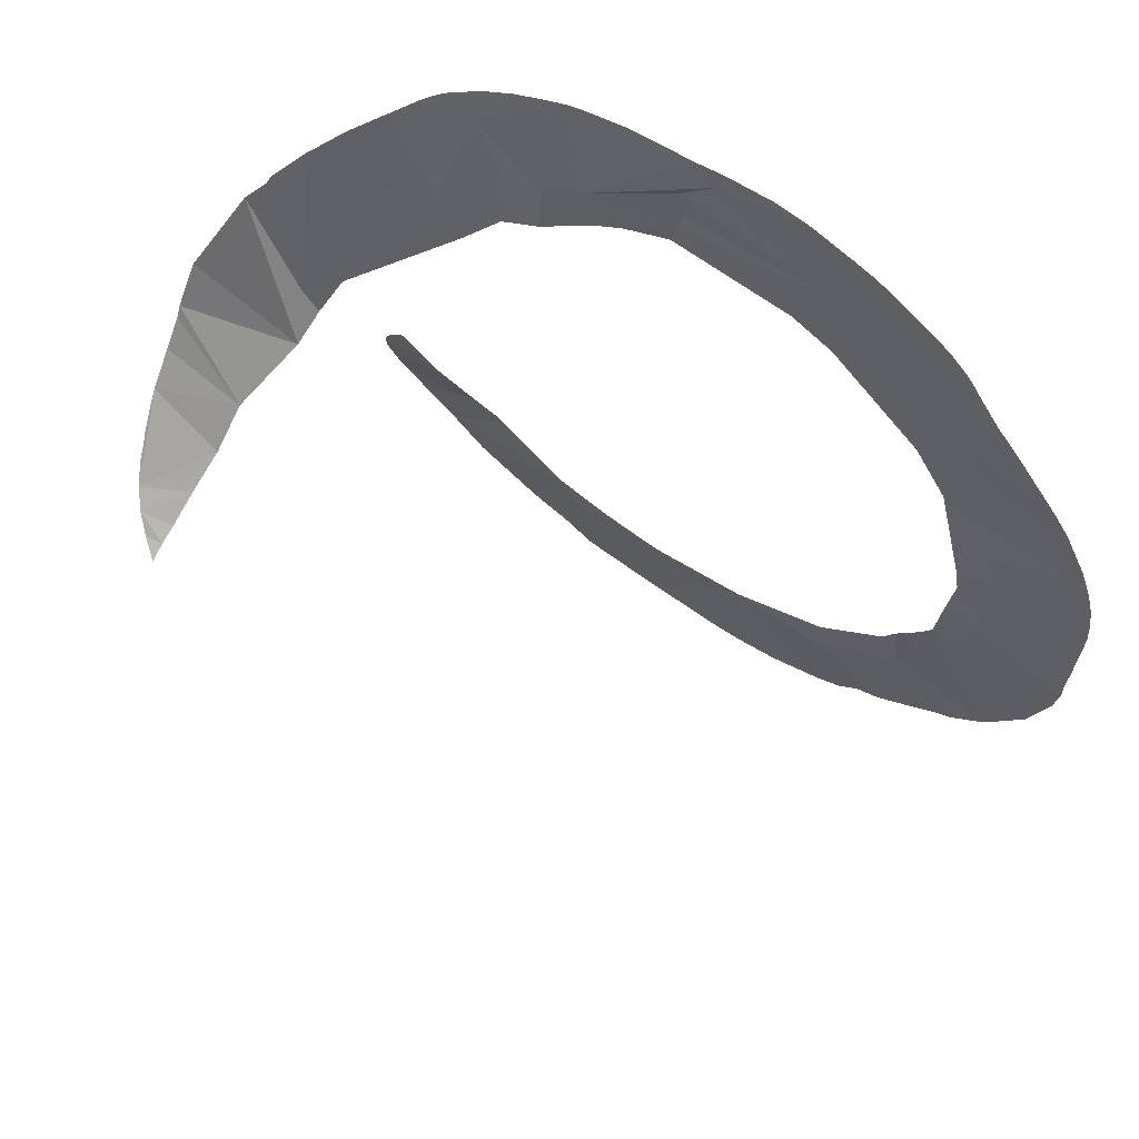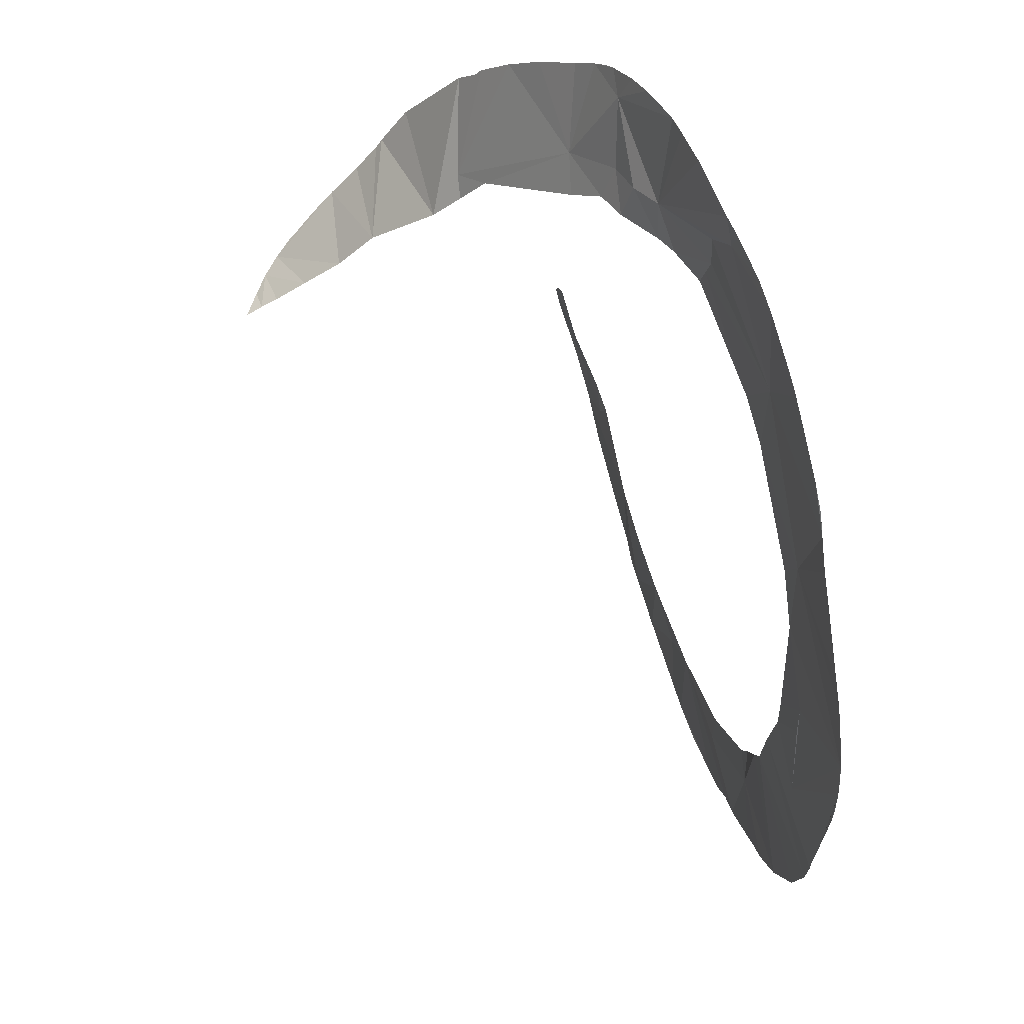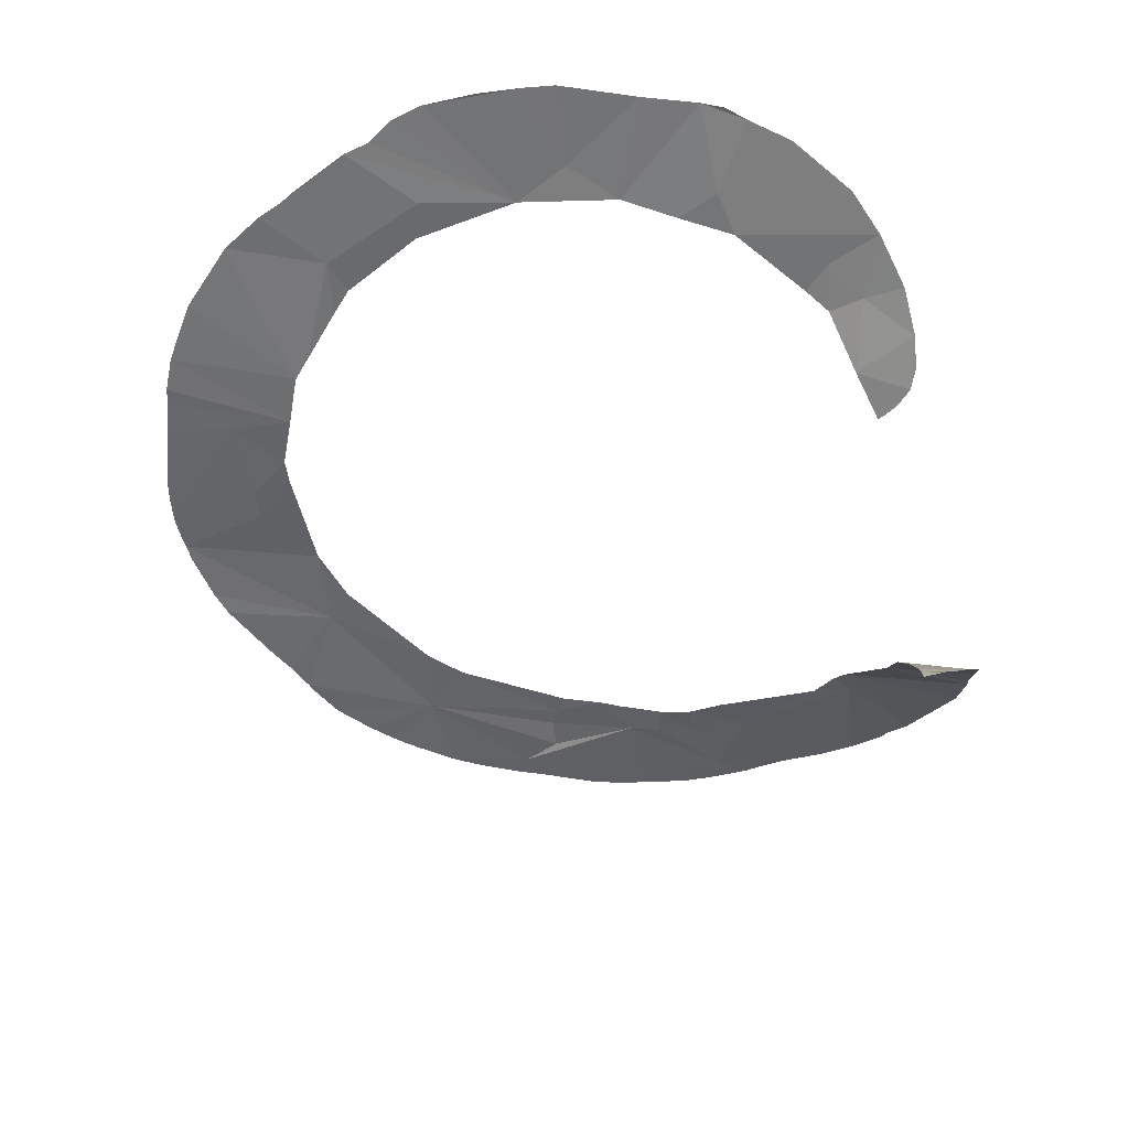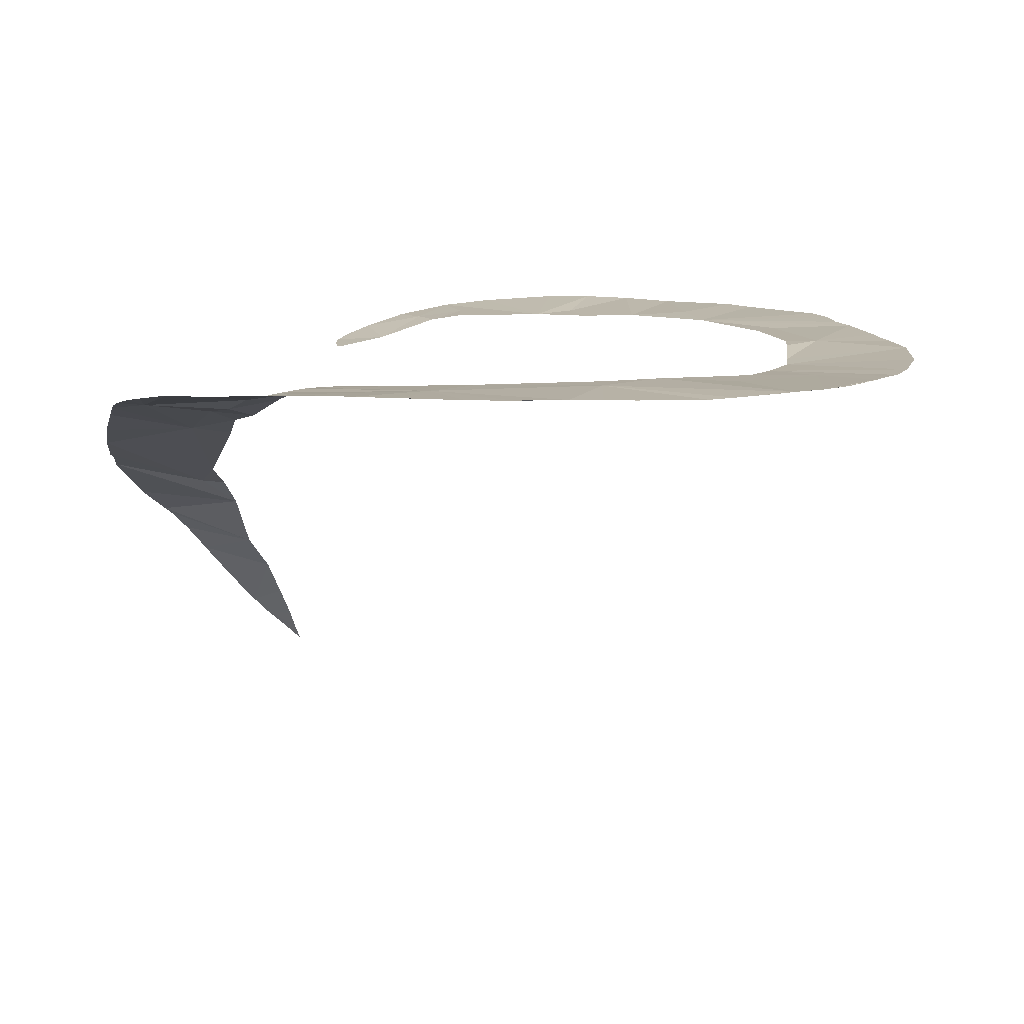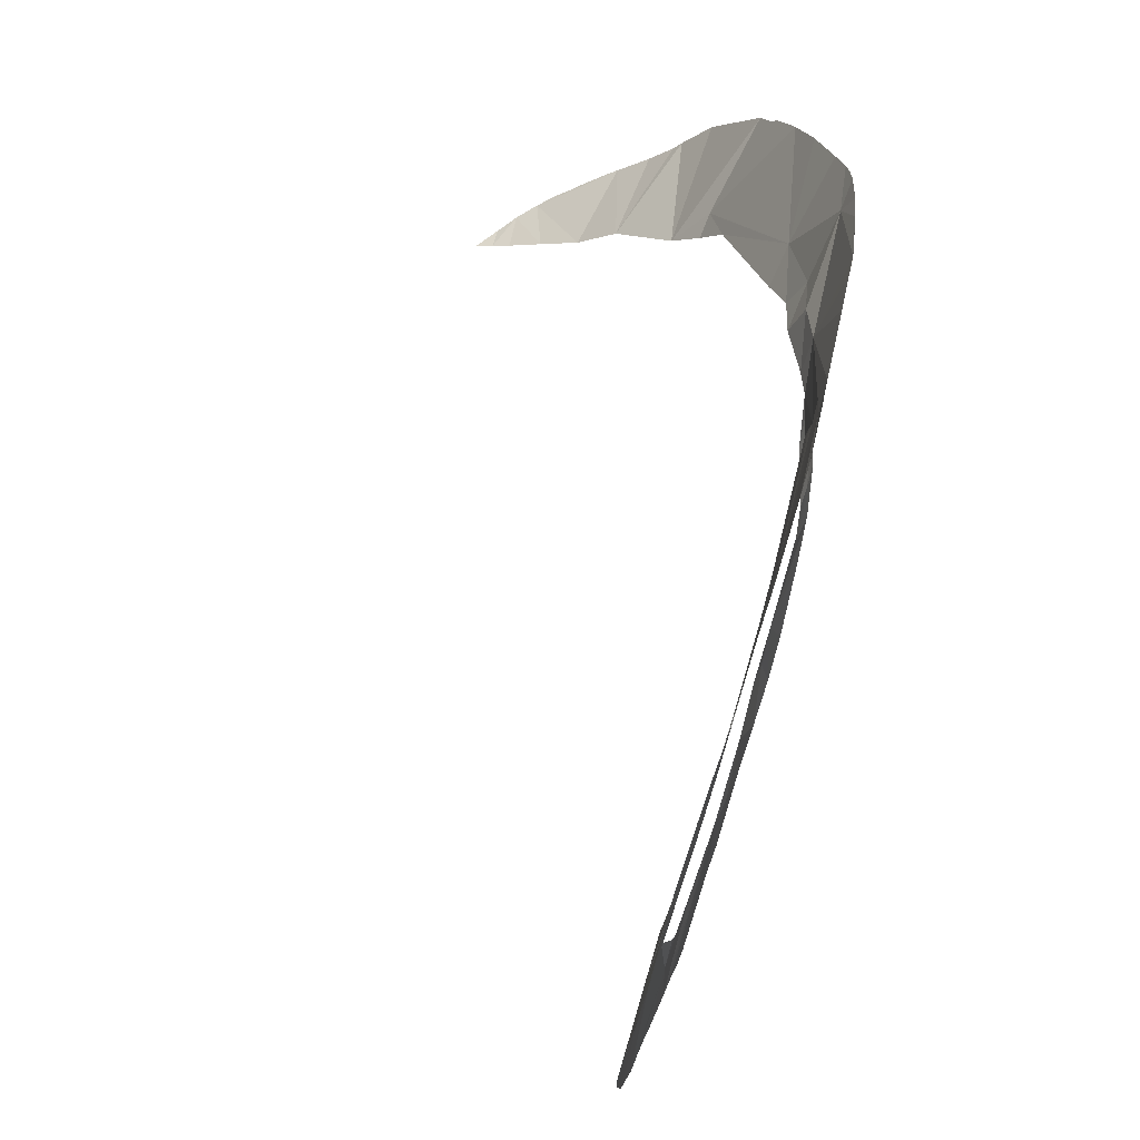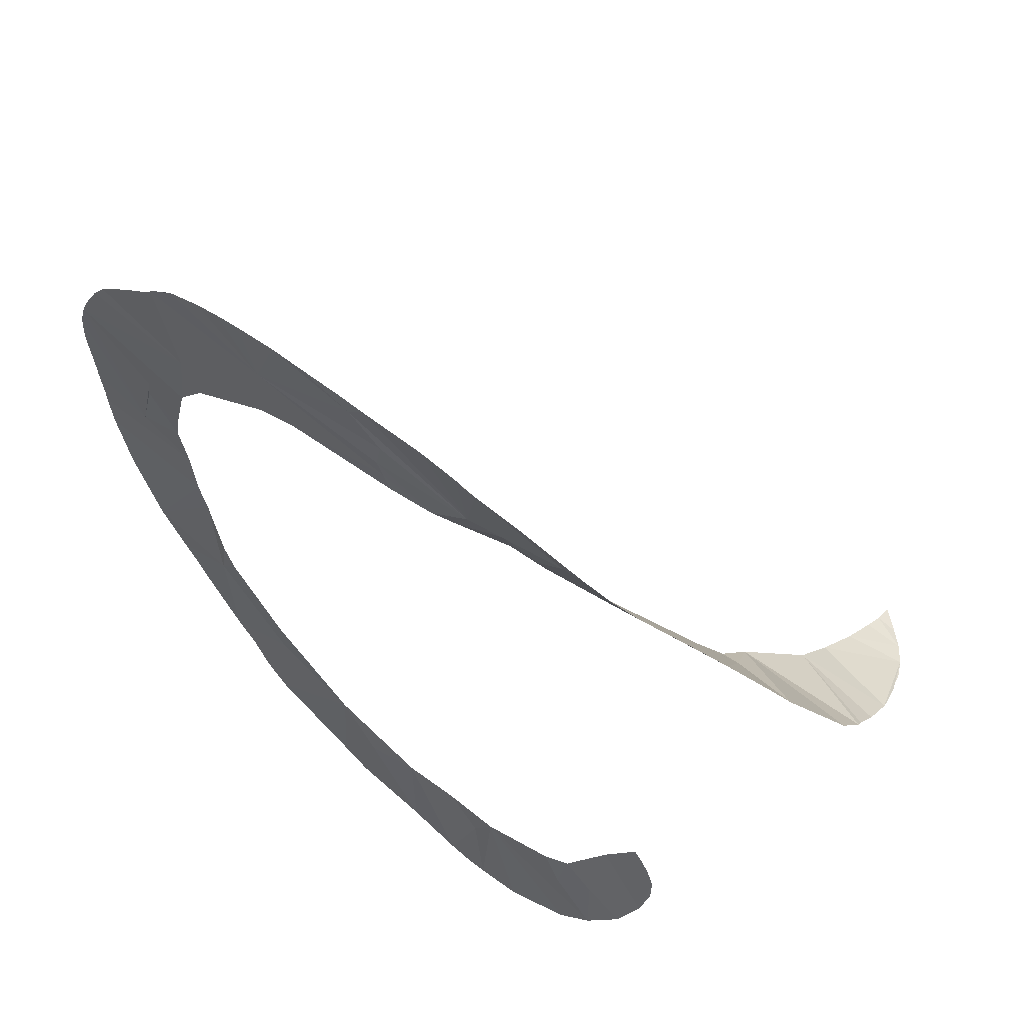
<metadata>
{"format":"obj","ext":"obj","renderer":"f3d","projection":"perspective","resolution":1024,"background":"white","views":[{"elev":68.3,"azim":-143.3,"up":"+Y"},{"elev":63.5,"azim":-104.9,"up":"+Y"},{"elev":-55.9,"azim":-6.6,"up":"+Z"},{"elev":13.8,"azim":-150.0,"up":"+Z"},{"elev":64.8,"azim":-71.4,"up":"+Y"},{"elev":59.5,"azim":44.7,"up":"+Y"}]}
</metadata>
<code>
o my_crack_surf__111
v 130.3 -5.606 127.1
v 145.2 -15.78 111.3
v 151.3 -12.2 118.3
v 124.7 60.53 197.3
v 111.4 69.83 205.9
v 88.61 112.9 235.3
v -113.3 142.5 272.1
v -105.2 100.7 270.1
v -54.25 147.2 270.8
v 64.02 114.5 241.6
v 66.13 128.7 247.6
v 39.88 138.6 256.6
v 27.87 180.7 266.1
v 1.694 181 268.9
v 6.658 159.7 266.3
v 3.744 147.2 266.3
v -5.915 172.9 268.9
v -8.247 181.7 270.1
v -42.05 -124.6 260.5
v -114.4 -137.3 261.8
v -82.46 -119.5 260.5
v -82.03 -102.8 261.3
v 118.5 43.95 184.7
v 116.2 55.29 196.3
v 168.3 35.09 173.4
v 167.5 31.27 170.4
v 129.1 20.18 159.1
v 158.1 -3.422 131.4
v 155.9 -7.295 125.8
v 159.6 -1.243 134.5
v 164.5 9.286 148.4
v 108.7 -129.5 256.2
v 106.8 -100.4 254.1
v 122.8 -108 252.9
v 129.3 5.289 143.2
v 168.4 51.3 184.9
v 166.6 20.62 160.9
v 149.4 93.63 211.9
v 155.9 84.63 206.3
v 148 97.58 214.1
v 75.58 102.5 232.7
v 137.6 111.8 223.3
v 130.3 -13.63 113.5
v 130.3 -17.16 106.3
v 111.2 139.7 243.4
v 125.7 125.6 232.8
v 102.9 148.4 248.8
v 83 151.2 252.4
v 52.58 133.6 250.6
v 50.74 119.2 245.7
v 32.8 125.4 255.3
v 23.95 127.3 259.2
v 70.44 169.5 259.4
v 51.49 175.9 263.5
v 5.475 138.9 265
v -41.74 123.7 267.9
v 7.233 130.5 264
v 42.7 178.2 264.5
v 60.2 173.1 261.7
v -40.56 179.6 272.5
v -27.21 181.3 271.9
v -59.05 116 268.6
v -98.28 85.78 268.8
v -59.18 174.6 272.9
v -67.82 171.8 273
v -70.76 170.6 273
v -113.2 65.72 268.1
v -152.5 102.9 269.3
v -122.7 132.4 271.2
v -127.9 24.63 264.1
v -139.7 45.09 266
v -143.4 33 264.8
v -154.7 -0.03343 262.8
v -173.3 67.65 268.6
v -130.8 13.79 263.1
v -178.8 52.96 267.6
v -129.2 -8.065 261.2
v -182.8 5.249 264.3
v -123.1 -41.41 260.8
v -118.2 -86.7 262.1
v -160.8 -88.9 262
v -128 -30.3 260.4
v -182 -32.75 262.7
v -175.4 -59.68 262.3
v -113.3 -63.43 262.9
v -108.4 -74.42 262.7
v -147.8 -104.6 261.5
v -138.7 -112.7 261.7
v -133.8 -118.3 261.7
v -104.8 -143.4 262
v -96.18 -154.4 262.1
v -85.08 -161.9 262.1
v 1.981 -176.8 259.9
v -23.61 -143.1 260.7
v 0 -131.5 258.8
v -31.85 -177.5 260.8
v 24.63 -126.7 257.2
v 26.58 -177.1 259.8
v 39.32 -139.5 257.1
v 49.03 -122 256.8
v 46.7 -172 259.9
v 94.01 -146.8 257.5
v 66.09 -165.3 259.4
v 90.11 -113.8 256.4
v 82.55 -99.74 256.5
v 93.69 -92.26 254.6
v 108.9 -68.36 247.7
v 130.6 -88.19 249
v 132.8 -64.2 245
v 121.8 -48.53 244.6
v 138.5 -18.75 105.5
v 47.94 176.9 264
v -107 149.2 272.8
v -98.45 156.8 272.7
v -159.5 93.46 269.3
v -183.4 -17.16 262.9
v -182.8 -10.27 263.4
v -182.5 10.54 264.6
v -182.2 33.22 266.2
v 133.6 -73.94 246.4
v 124.2 -50.78 244.6
v 129 -56.44 244.7
v -180.9 42.14 266.9
v -110.3 146.1 272.4
v 163.1 5.825 143.9
v -82.25 165.5 272.8
v 129.5 -20.24 99.03
v -45.15 -174.9 260.7
v 97.54 153.4 251.4
v 93.01 156.8 253.3
v 80.94 164.3 256.9
v -63.46 -170.1 261
v -169.7 75.69 268.8
v -175.4 62.56 268.3
v -132.6 123.3 270.5
v 36.85 -176.3 259.5
f 1 2 3
f 4 6 5
f 7 8 9
f 10 6 11
f 12 13 14
f 12 15 16
f 12 17 15
f 18 17 14
f 19 21 20
f 19 22 21
f 4 24 23
f 25 27 26
f 28 3 29
f 28 30 3
f 31 3 30
f 32 34 33
f 31 35 3
f 31 27 35
f 25 36 23
f 23 27 25
f 26 27 37
f 31 37 27
f 1 3 35
f 38 4 39
f 40 4 38
f 5 6 41
f 40 42 4
f 43 2 1
f 43 44 2
f 6 46 45
f 6 45 47
f 48 6 47
f 6 48 11
f 49 51 50
f 50 10 11
f 50 11 49
f 48 49 11
f 49 48 12
f 52 12 16
f 53 54 48
f 48 54 12
f 55 56 57
f 54 58 12
f 13 12 58
f 53 59 54
f 9 55 16
f 9 16 15
f 9 15 17
f 56 55 9
f 60 9 17
f 12 14 17
f 60 17 61
f 9 62 56
f 8 63 62
f 64 65 66
f 9 64 66
f 63 8 67
f 68 8 69
f 67 71 70
f 72 70 71
f 73 71 74
f 73 75 72
f 72 75 70
f 71 73 72
f 73 74 76
f 77 75 73
f 77 73 78
f 79 81 80
f 82 77 83
f 82 83 84
f 81 82 84
f 79 80 85
f 85 80 86
f 80 81 87
f 87 88 80
f 20 80 89
f 22 86 80
f 21 80 20
f 21 22 80
f 88 89 80
f 90 19 20
f 19 90 91
f 19 91 92
f 93 95 94
f 93 94 96
f 97 95 98
f 93 98 95
f 99 100 97
f 99 97 98
f 98 101 99
f 100 102 32
f 100 103 102
f 100 104 105
f 100 32 104
f 33 104 32
f 105 104 106
f 33 106 104
f 33 107 106
f 108 107 33
f 33 34 108
f 107 108 109
f 107 109 110
f 111 2 44
f 54 112 58
f 7 114 113
f 68 115 8
f 116 83 77
f 77 117 116
f 76 119 118
f 120 109 108
f 110 122 121
f 76 123 119
f 7 113 124
f 125 31 30
f 51 12 52
f 9 8 62
f 114 9 126
f 114 7 9
f 111 44 127
f 117 77 78
f 52 55 57
f 94 19 128
f 5 24 4
f 67 74 71
f 128 96 94
f 118 78 76
f 78 73 76
f 47 129 130
f 47 130 48
f 48 130 131
f 17 18 61
f 131 53 48
f 92 132 128
f 19 92 128
f 23 39 4
f 42 6 4
f 42 46 6
f 99 101 100
f 100 101 103
f 95 19 94
f 49 12 51
f 41 6 10
f 69 8 7
f 115 133 74
f 16 55 52
f 76 74 134
f 68 69 135
f 136 101 98
f 67 8 74
f 74 8 115
f 109 122 110
f 9 66 126
f 39 23 36
f 81 79 82
f 60 64 9

</code>
